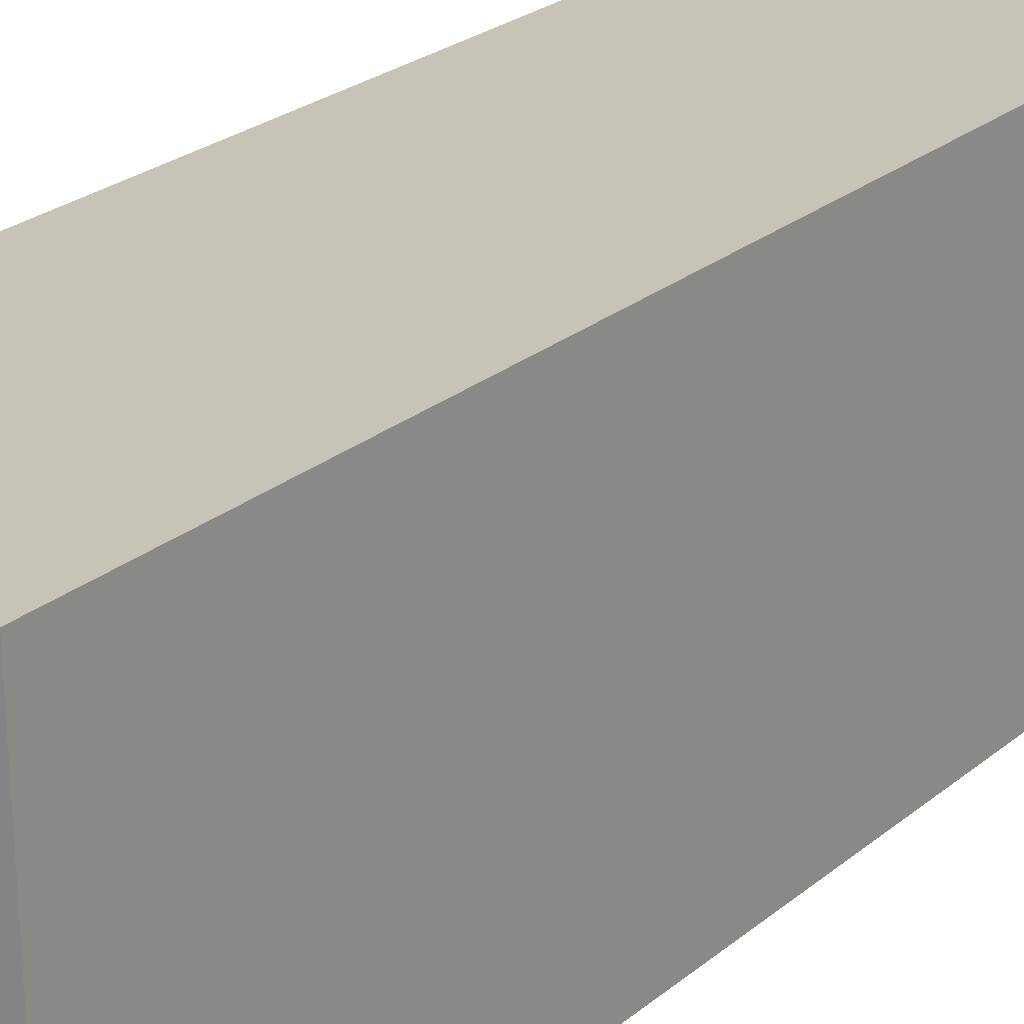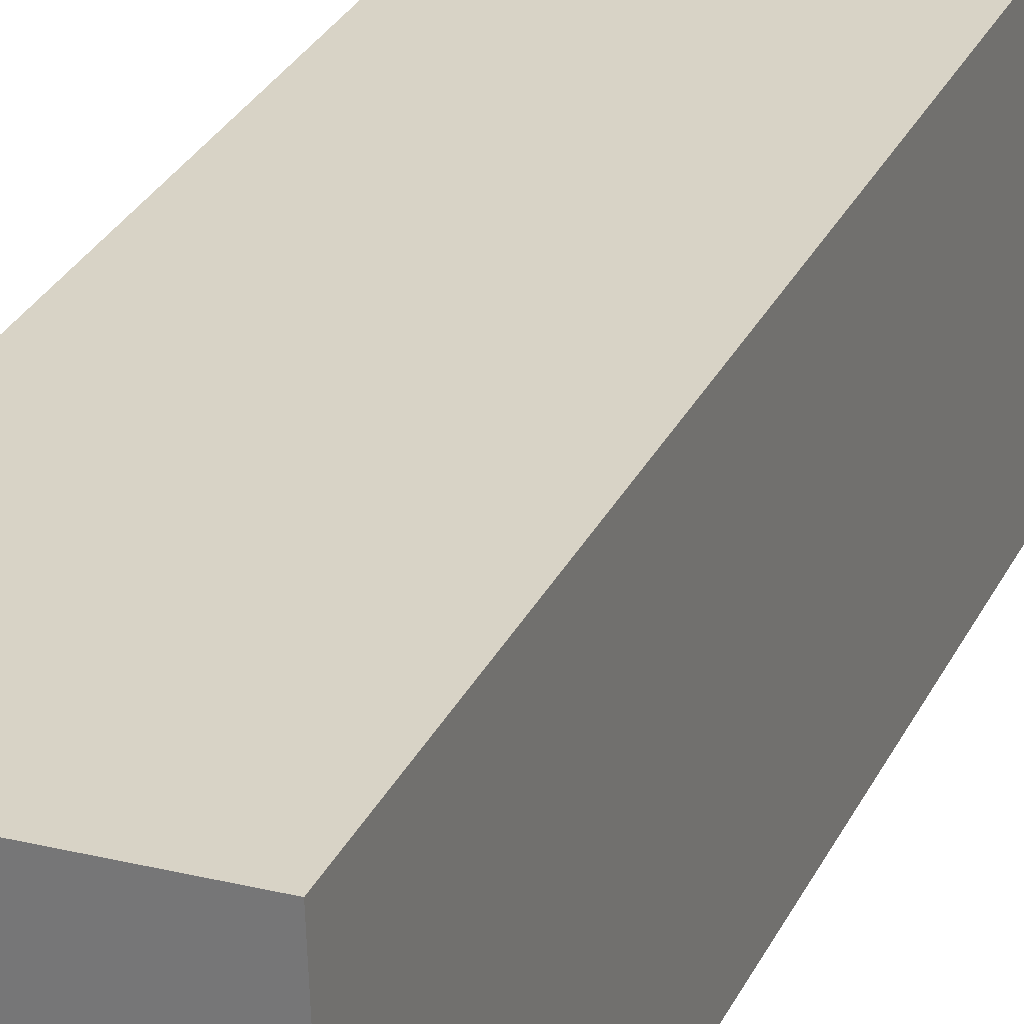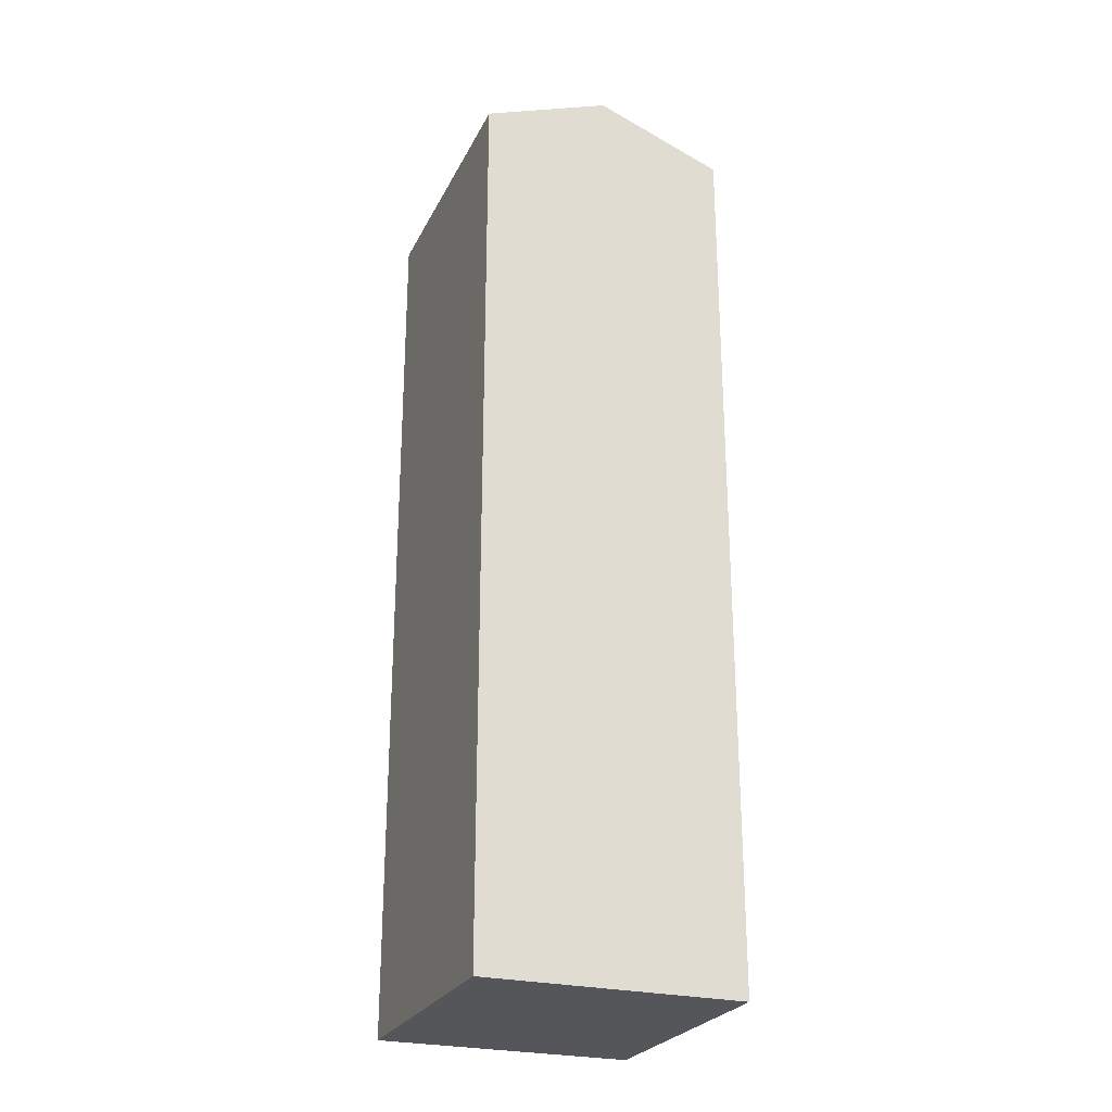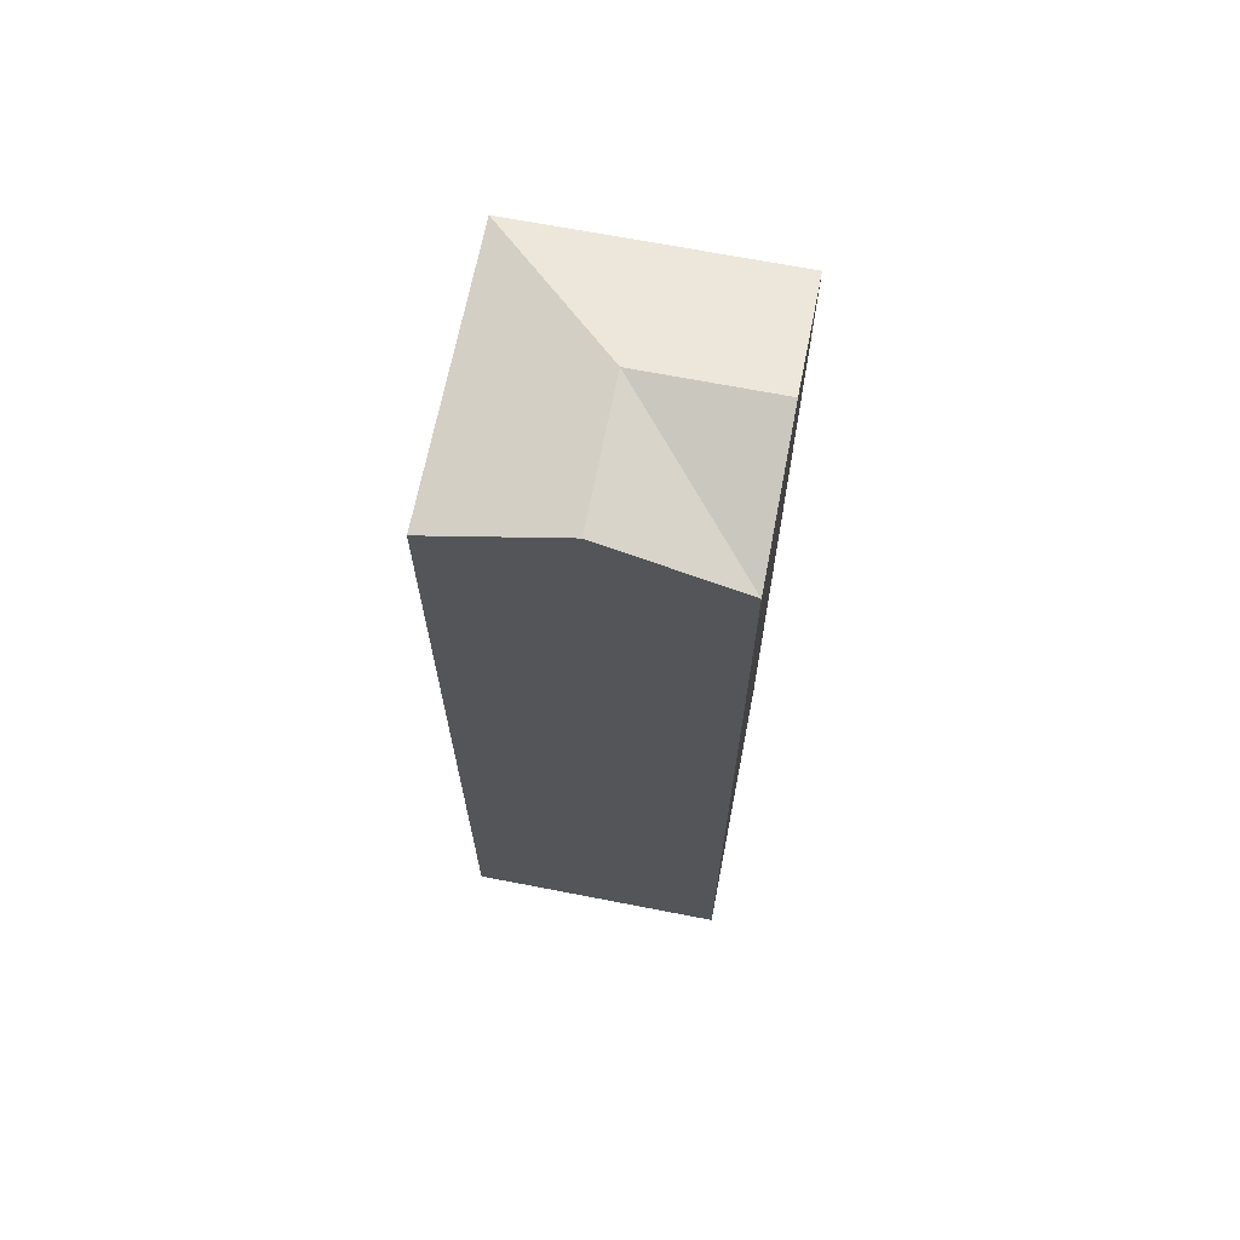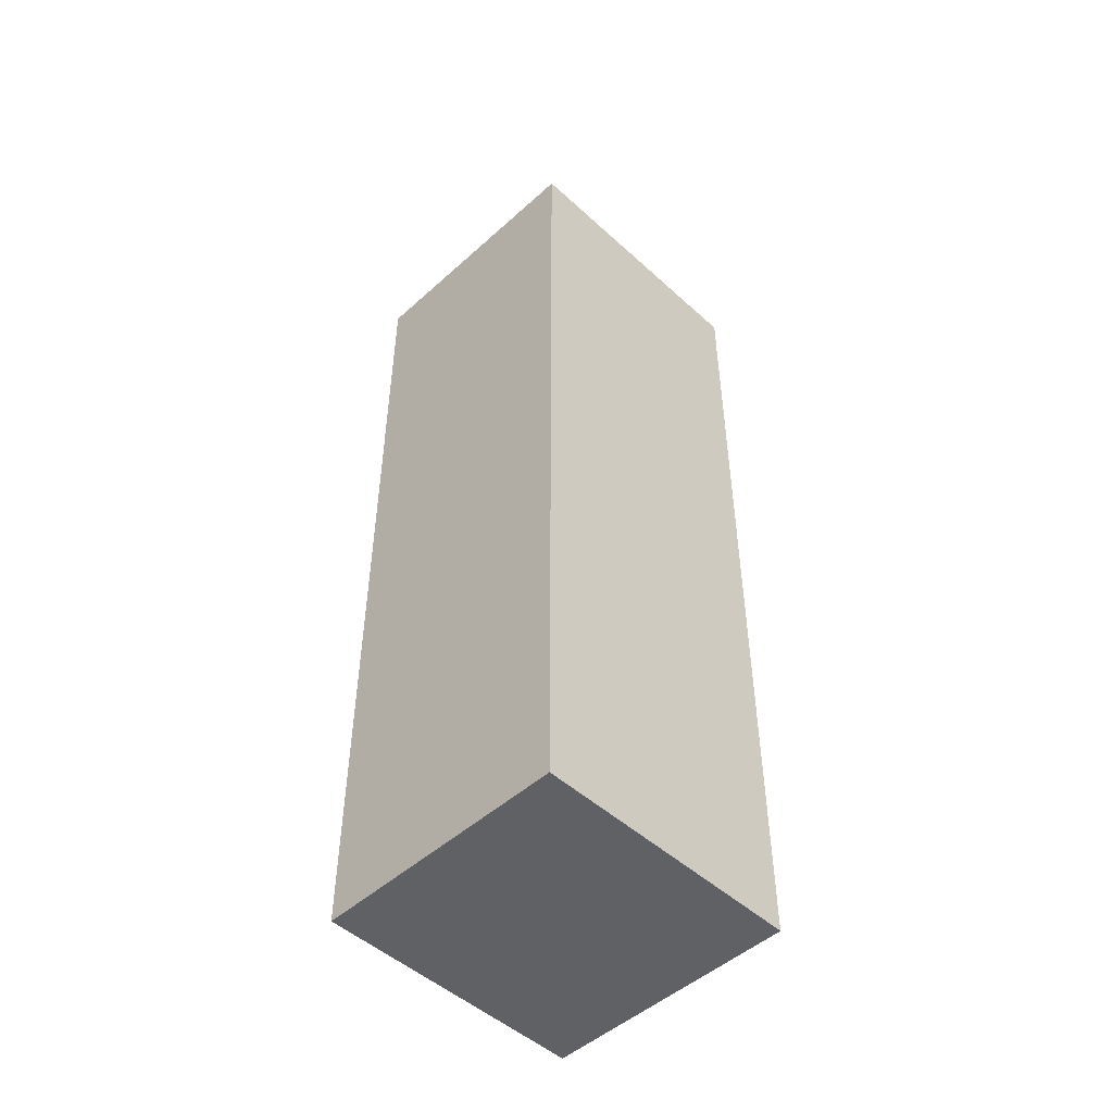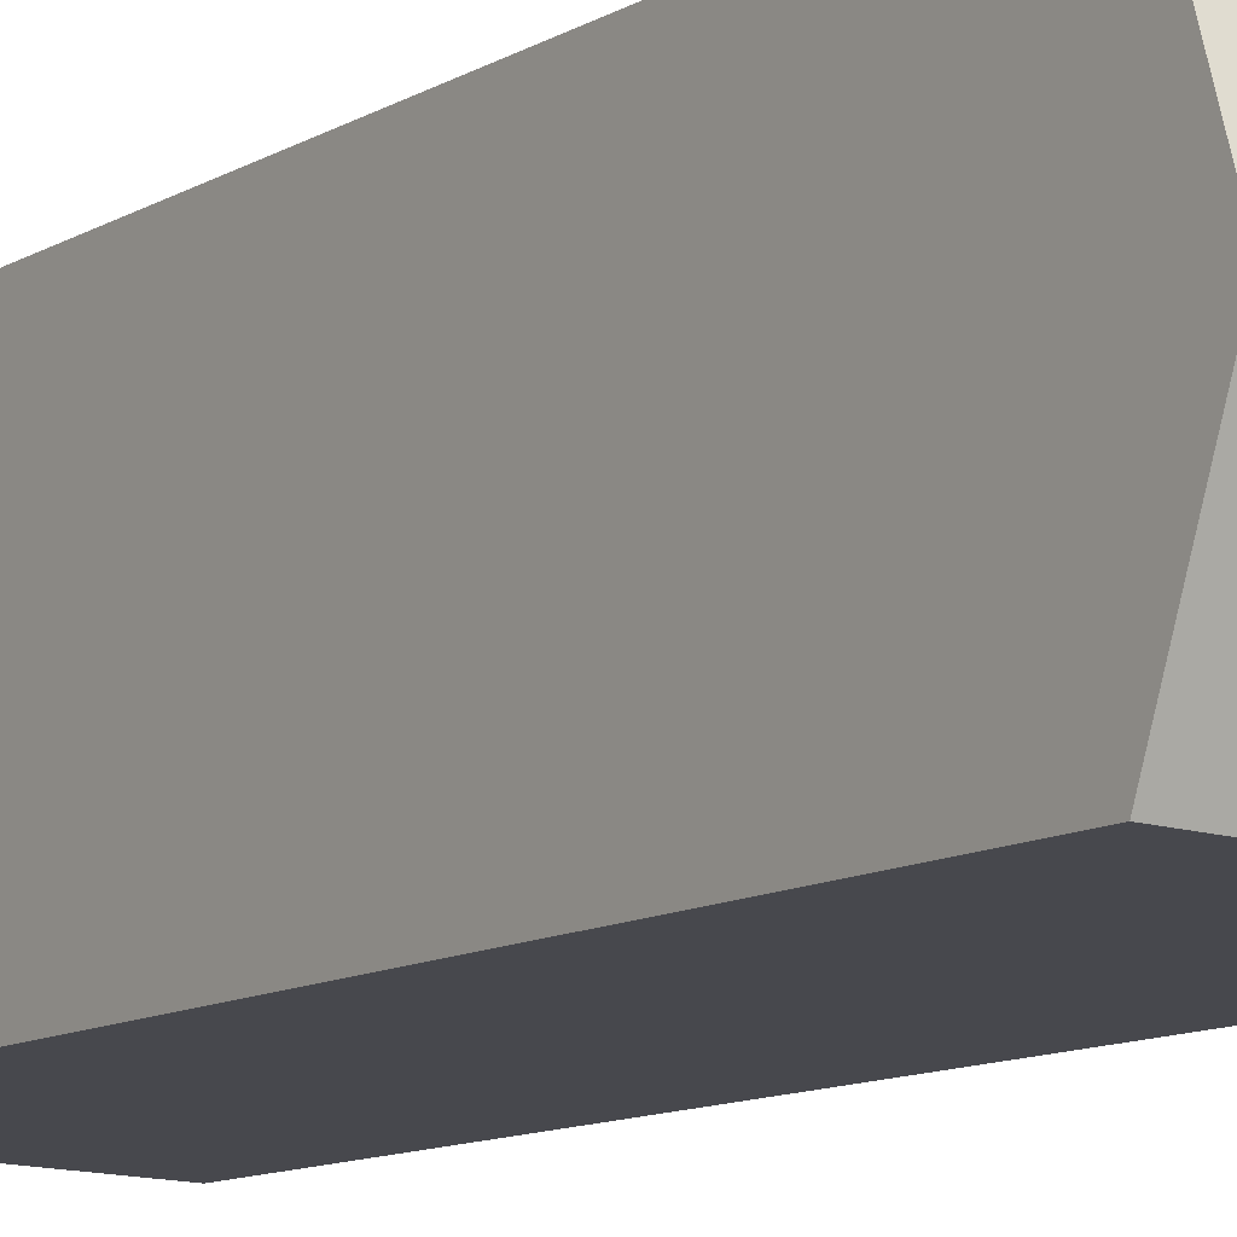
<metadata>
{"format":"obj","ext":"obj","renderer":"f3d","projection":"perspective","resolution":1024,"background":"white","views":[{"elev":20.9,"azim":32.8,"up":"+Z"},{"elev":29.2,"azim":21.9,"up":"+Z"},{"elev":-25.8,"azim":-23.4,"up":"+Y"},{"elev":67.6,"azim":9.2,"up":"+Y"},{"elev":-49.3,"azim":-137.0,"up":"+Y"},{"elev":-10.7,"azim":145.7,"up":"+Z"}]}
</metadata>
<code>
v  1.945 13.86 -1.942
v  3.761 13.15 0.121
v  3.826 13.86 -1.881
v  1.881 13.86 0.06
v  3.89 13.14 -3.883
v  0.129 13.15 -4.004
v  0 13.15 8.05e-16
v  0.129 2.452e-16 -4.004
v  0 0 0
v  3.761 -7.409e-18 0.121
v  1.881 -3.674e-18 0.06
v  3.89 2.378e-16 -3.883
v  3.826 1.152e-16 -1.881
g defaultobject
f 1 2 3
f 1 4 2
f 5 1 3
f 1 5 6
f 4 6 7
f 6 4 1
f 8 7 6
f 7 8 9
f 7 2 4
f 2 7 9
f 2 9 10
f 10 9 11
f 2 5 3
f 5 2 10
f 5 10 12
f 12 10 13
f 5 8 6
f 8 5 12
f 12 9 8
f 9 12 11
f 11 12 13
f 11 13 10

</code>
